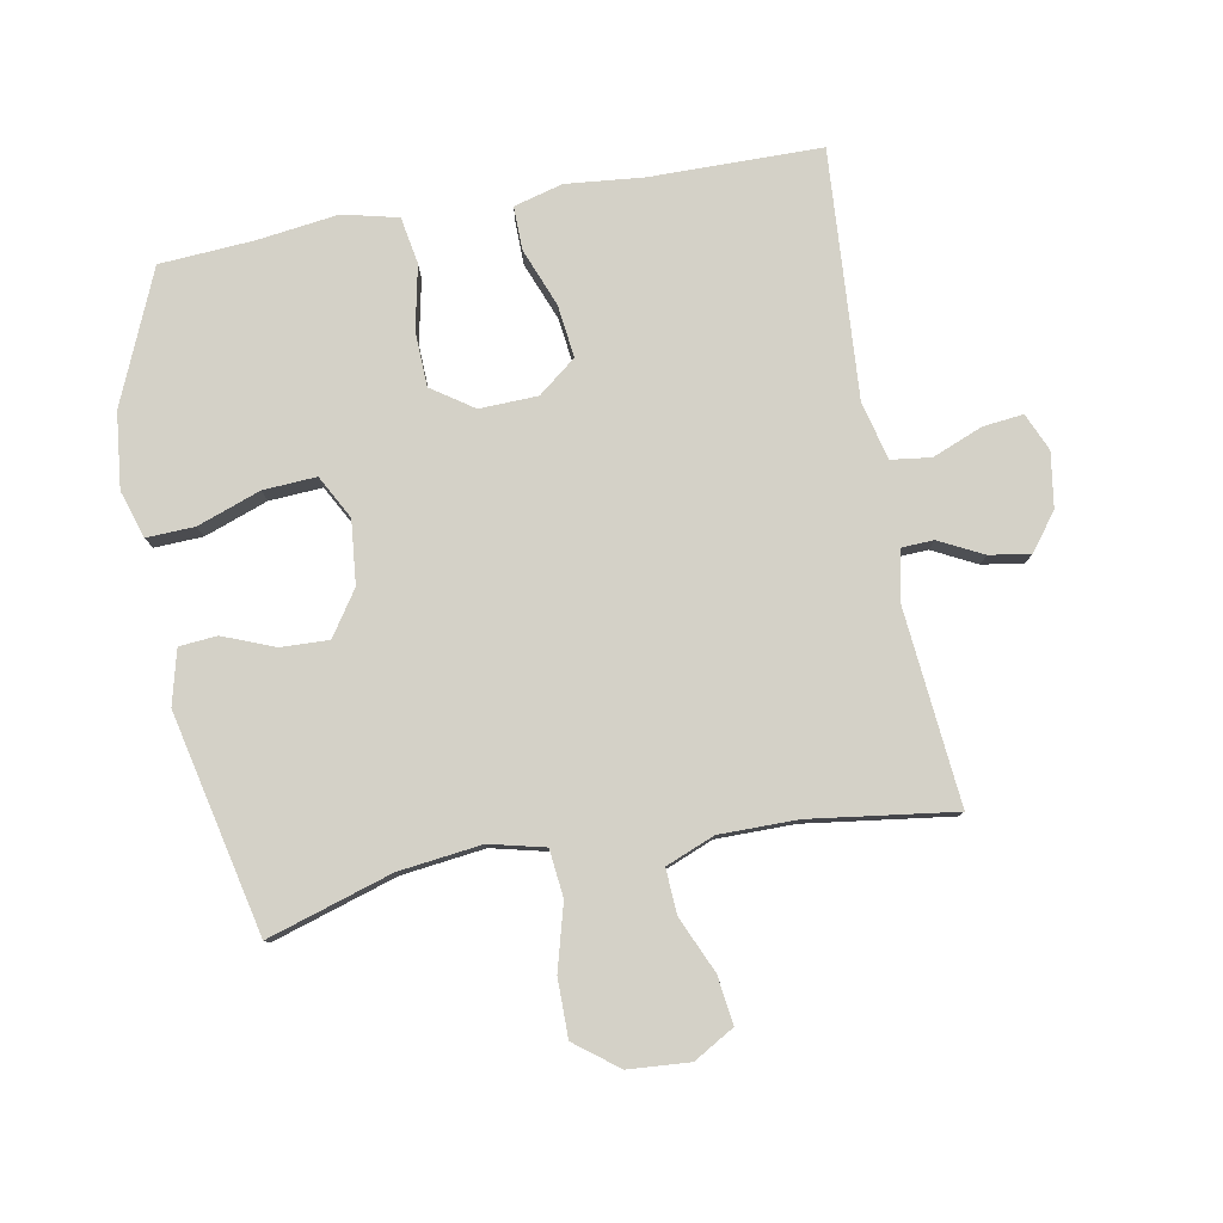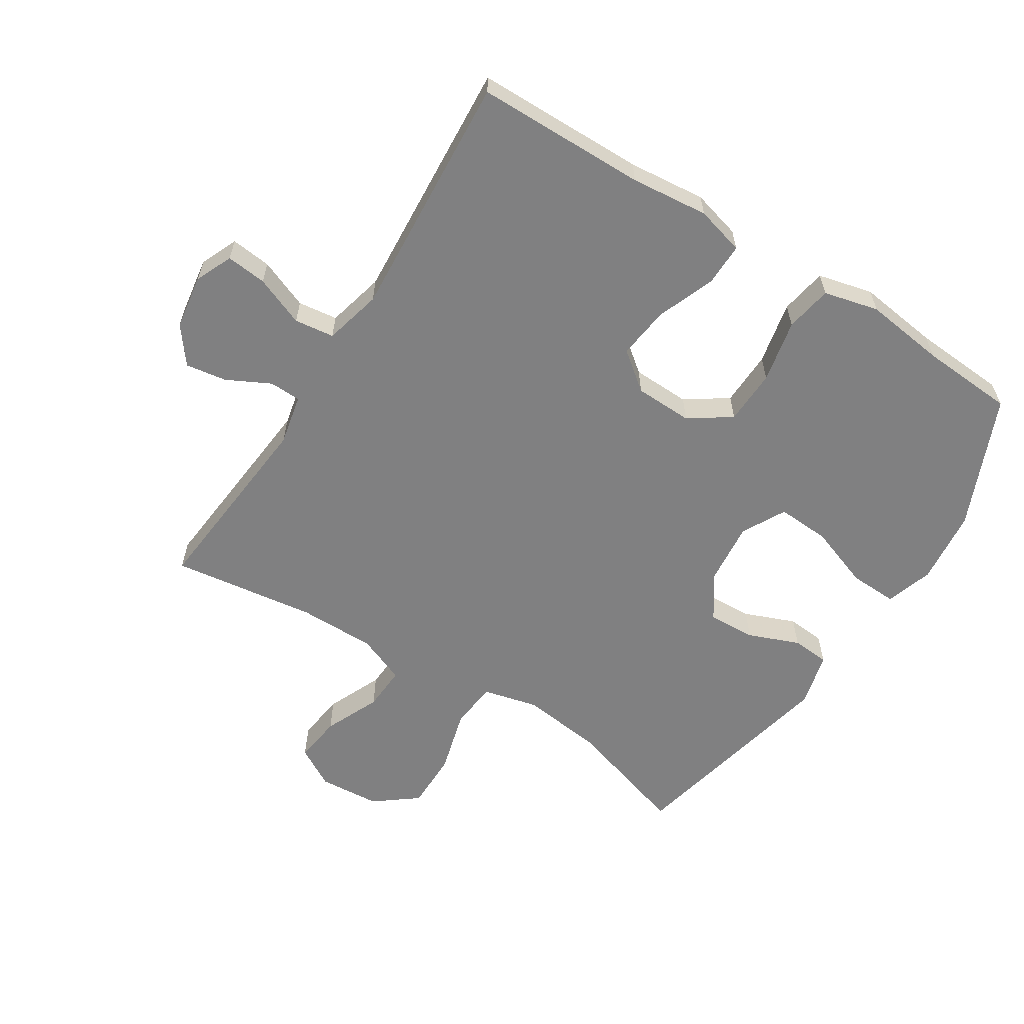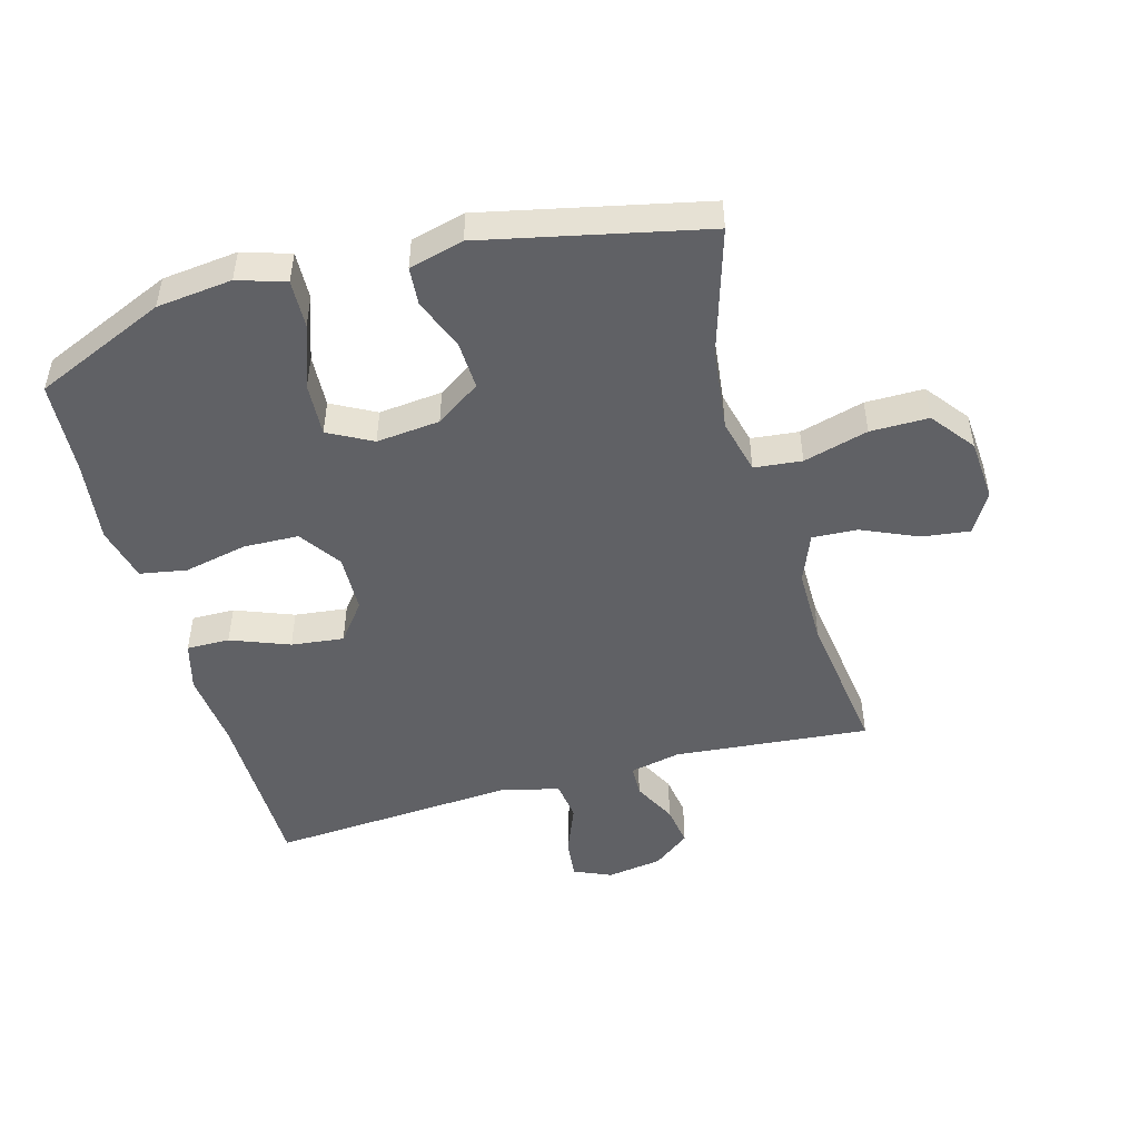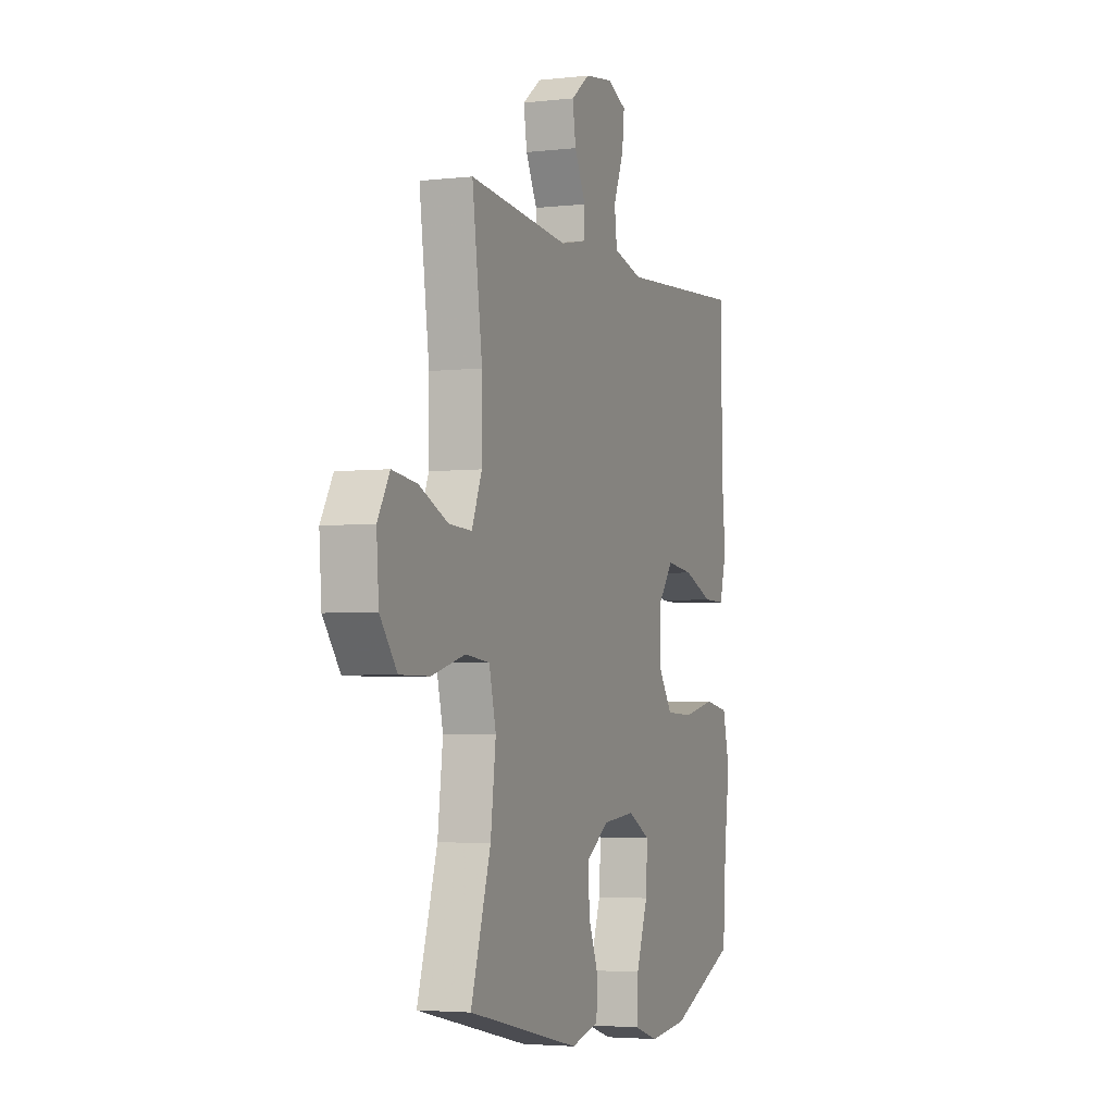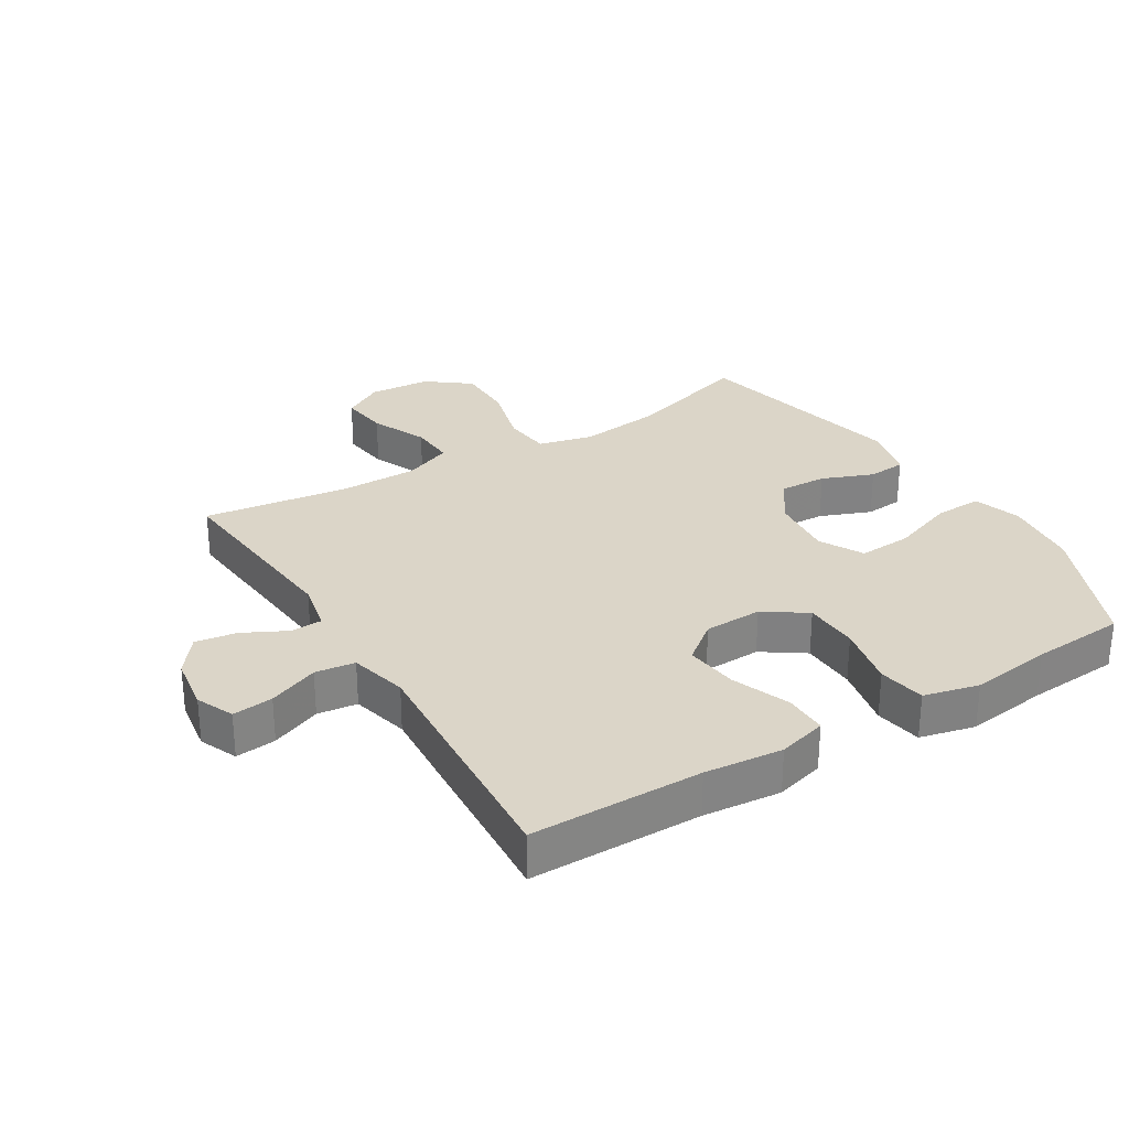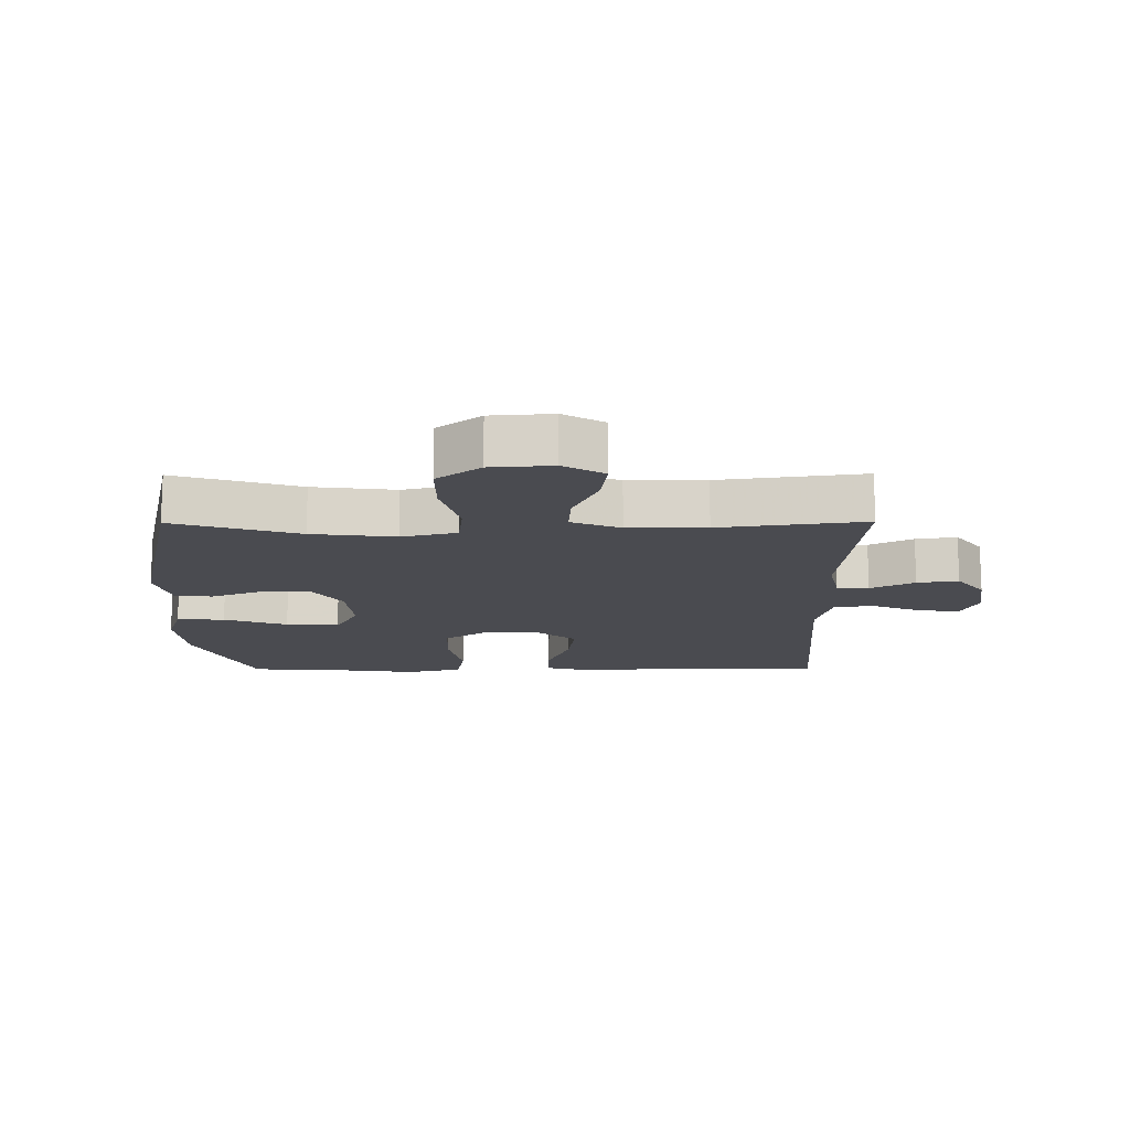
<metadata>
{"format":"obj","ext":"obj","renderer":"f3d","projection":"perspective","resolution":1024,"background":"white","views":[{"elev":79.8,"azim":-100.4,"up":"+Y"},{"elev":-60.2,"azim":57.8,"up":"+Y"},{"elev":-48.8,"azim":-164.3,"up":"+Y"},{"elev":-3.7,"azim":-69.1,"up":"+Z"},{"elev":29.5,"azim":58.6,"up":"+Y"},{"elev":-14.4,"azim":-89.6,"up":"+Y"}]}
</metadata>
<code>
v 0.5 0.07 0.5
v 0.502 0.07 0.23
v 0.514 0.07 0.107
v 0.493 0.07 0.03
v 0.425 0.07 0.031
v 0.333 0.07 0.067
v 0.25 0.07 0.077
v 0.203 0.07 0.017
v 0.2 0.07 -0.075
v 0.245 0.07 -0.141
v 0.332 0.07 -0.144
v 0.432 0.07 -0.123
v 0.506 0.07 -0.136
v 0.527 0.07 -0.223
v 0.51 0.07 -0.352
v 0.5 0.07 -0.5
v 0.292 0.07 -0.589
v 0.173 0.07 -0.602
v 0.098 0.07 -0.578
v 0.101 0.07 -0.502
v 0.137 0.07 -0.402
v 0.142 0.07 -0.318
v 0.073 0.07 -0.281
v -0.027 0.07 -0.291
v -0.097 0.07 -0.338
v -0.094 0.07 -0.414
v -0.062 0.07 -0.495
v -0.067 0.07 -0.555
v -0.153 0.07 -0.577
v -0.5 0.07 -0.5
v -0.439 0.07 -0.303
v -0.423 0.07 -0.172
v -0.444 0.07 -0.085
v -0.519 0.07 -0.077
v -0.621 0.07 -0.105
v -0.713 0.07 -0.105
v -0.765 0.07 -0.037
v -0.772 0.07 0.06
v -0.735 0.07 0.124
v -0.659 0.07 0.114
v -0.571 0.07 0.075
v -0.5 0.07 0.071
v -0.469 0.07 0.148
v -0.469 0.07 0.271
v -0.5 0.07 0.5
v -0.192 0.07 0.471
v -0.112 0.07 0.488
v -0.11 0.07 0.538
v -0.145 0.07 0.607
v -0.155 0.07 0.672
v -0.097 0.07 0.716
v -0.01 0.07 0.729
v 0.049 0.07 0.703
v 0.042 0.07 0.639
v 0.01 0.07 0.56
v 0.018 0.07 0.497
v 0.109 0.07 0.474
v 0.5 0 0.5
v 0.502 0 0.23
v 0.514 0 0.107
v 0.493 0 0.03
v 0.425 0 0.031
v 0.333 0 0.067
v 0.25 0 0.077
v 0.203 0 0.017
v 0.2 0 -0.075
v 0.245 0 -0.141
v 0.332 0 -0.144
v 0.432 0 -0.123
v 0.506 0 -0.136
v 0.527 0 -0.223
v 0.51 0 -0.352
v 0.5 0 -0.5
v 0.292 0 -0.589
v 0.173 0 -0.602
v 0.098 0 -0.578
v 0.101 0 -0.502
v 0.137 0 -0.402
v 0.142 0 -0.318
v 0.073 0 -0.281
v -0.027 0 -0.291
v -0.097 0 -0.338
v -0.094 0 -0.414
v -0.062 0 -0.495
v -0.067 0 -0.555
v -0.153 0 -0.577
v -0.5 0 -0.5
v -0.439 0 -0.303
v -0.423 0 -0.172
v -0.444 0 -0.085
v -0.519 0 -0.077
v -0.621 0 -0.105
v -0.713 0 -0.105
v -0.765 0 -0.037
v -0.772 0 0.06
v -0.735 0 0.124
v -0.659 0 0.114
v -0.571 0 0.075
v -0.5 0 0.071
v -0.469 0 0.148
v -0.469 0 0.271
v -0.5 0 0.5
v -0.192 0 0.471
v -0.112 0 0.488
v -0.11 0 0.538
v -0.145 0 0.607
v -0.155 0 0.672
v -0.097 0 0.716
v -0.01 0 0.729
v 0.049 0 0.703
v 0.042 0 0.639
v 0.01 0 0.56
v 0.018 0 0.497
v 0.109 0 0.474
f 52 53 54 55
f 50 51 52 55
f 48 49 50 55
f 47 48 55 56
f 46 47 56 57
f 44 45 46
f 43 44 46 57
f 38 39 40 41
f 38 41 42
f 37 38 42
f 34 35 36 37
f 33 34 37 42
f 28 29 30 31
f 26 27 28 31
f 25 26 31 32
f 24 25 32 33
f 18 19 20 21
f 18 21 22
f 15 16 17 18
f 15 18 22
f 14 15 22 23
f 11 12 13 14
f 10 11 14 23
f 3 4 5 6
f 2 3 6 7
f 1 2 7
f 57 1 7 8
f 9 10 23 24
f 33 42 43 57
f 24 33 57
f 8 9 24 57
f 112 111 110 109
f 112 109 108 107
f 112 107 106 105
f 113 112 105 104
f 114 113 104 103
f 103 102 101
f 114 103 101 100
f 98 97 96 95
f 99 98 95
f 99 95 94
f 94 93 92 91
f 99 94 91 90
f 88 87 86 85
f 88 85 84 83
f 89 88 83 82
f 90 89 82 81
f 78 77 76 75
f 79 78 75
f 75 74 73 72
f 79 75 72
f 80 79 72 71
f 71 70 69 68
f 80 71 68 67
f 63 62 61 60
f 64 63 60 59
f 64 59 58
f 65 64 58 114
f 81 80 67 66
f 114 100 99 90
f 114 90 81
f 114 81 66 65
f 1 58 59 2
f 2 59 60 3
f 3 60 61 4
f 4 61 62 5
f 5 62 63 6
f 6 63 64 7
f 7 64 65 8
f 8 65 66 9
f 9 66 67 10
f 10 67 68 11
f 11 68 69 12
f 12 69 70 13
f 13 70 71 14
f 14 71 72 15
f 15 72 73 16
f 16 73 74 17
f 17 74 75 18
f 18 75 76 19
f 19 76 77 20
f 20 77 78 21
f 21 78 79 22
f 22 79 80 23
f 23 80 81 24
f 24 81 82 25
f 25 82 83 26
f 26 83 84 27
f 27 84 85 28
f 28 85 86 29
f 29 86 87 30
f 30 87 88 31
f 31 88 89 32
f 32 89 90 33
f 33 90 91 34
f 34 91 92 35
f 35 92 93 36
f 36 93 94 37
f 37 94 95 38
f 38 95 96 39
f 39 96 97 40
f 40 97 98 41
f 41 98 99 42
f 42 99 100 43
f 43 100 101 44
f 44 101 102 45
f 45 102 103 46
f 46 103 104 47
f 47 104 105 48
f 48 105 106 49
f 49 106 107 50
f 50 107 108 51
f 51 108 109 52
f 52 109 110 53
f 53 110 111 54
f 54 111 112 55
f 55 112 113 56
f 56 113 114 57
f 57 114 58 1

</code>
